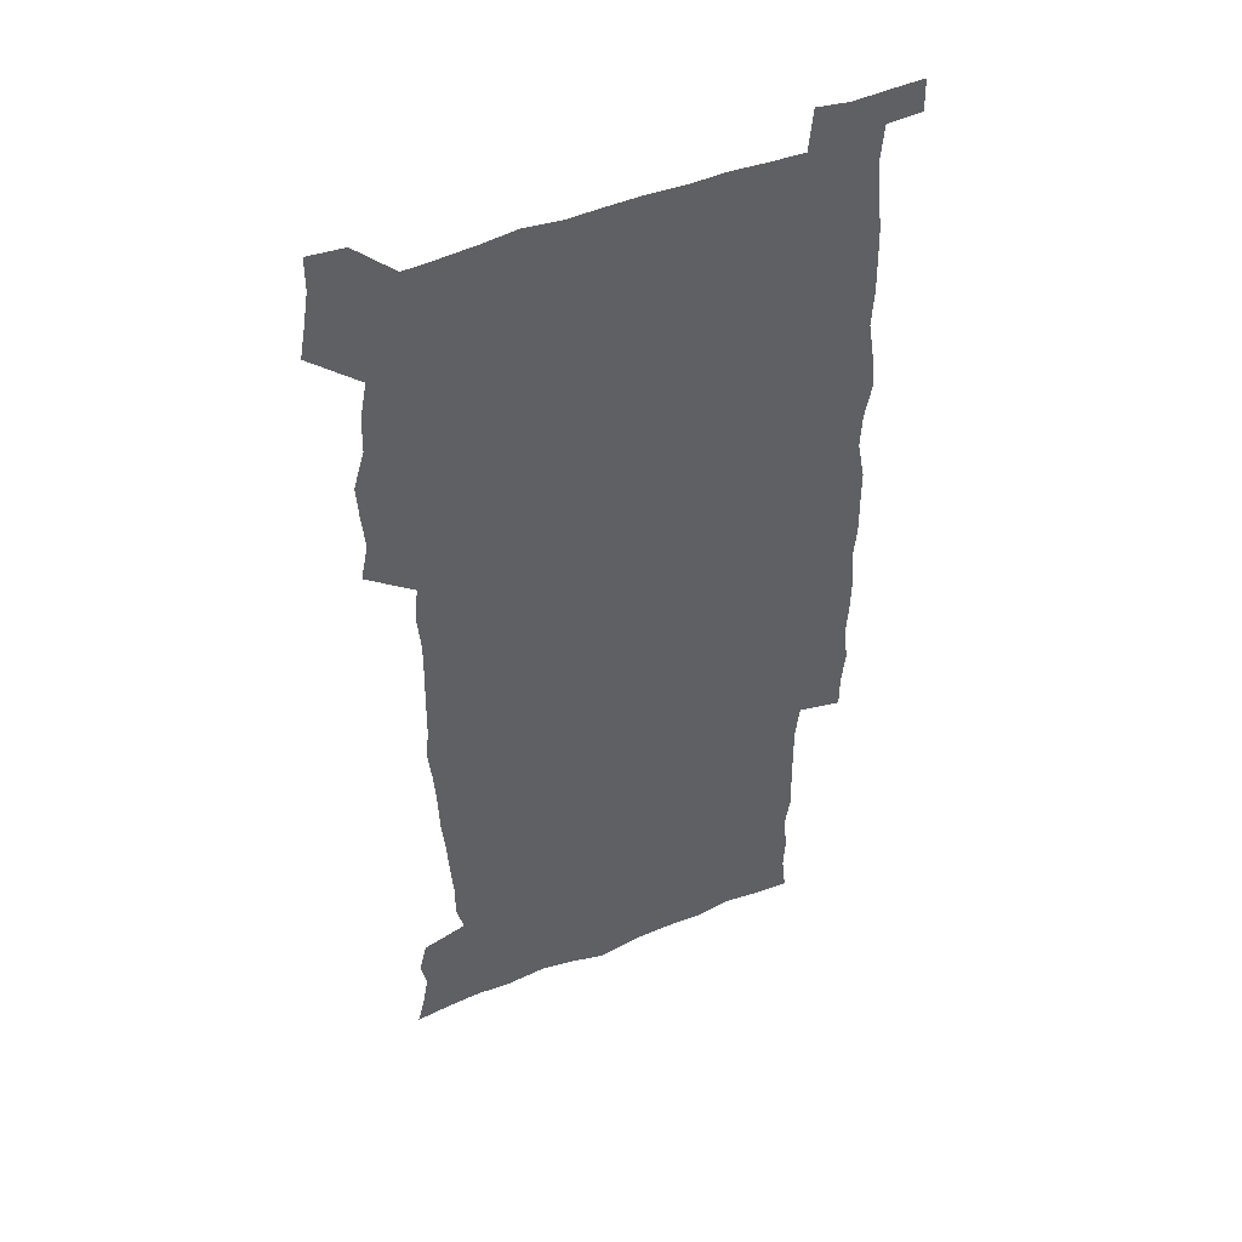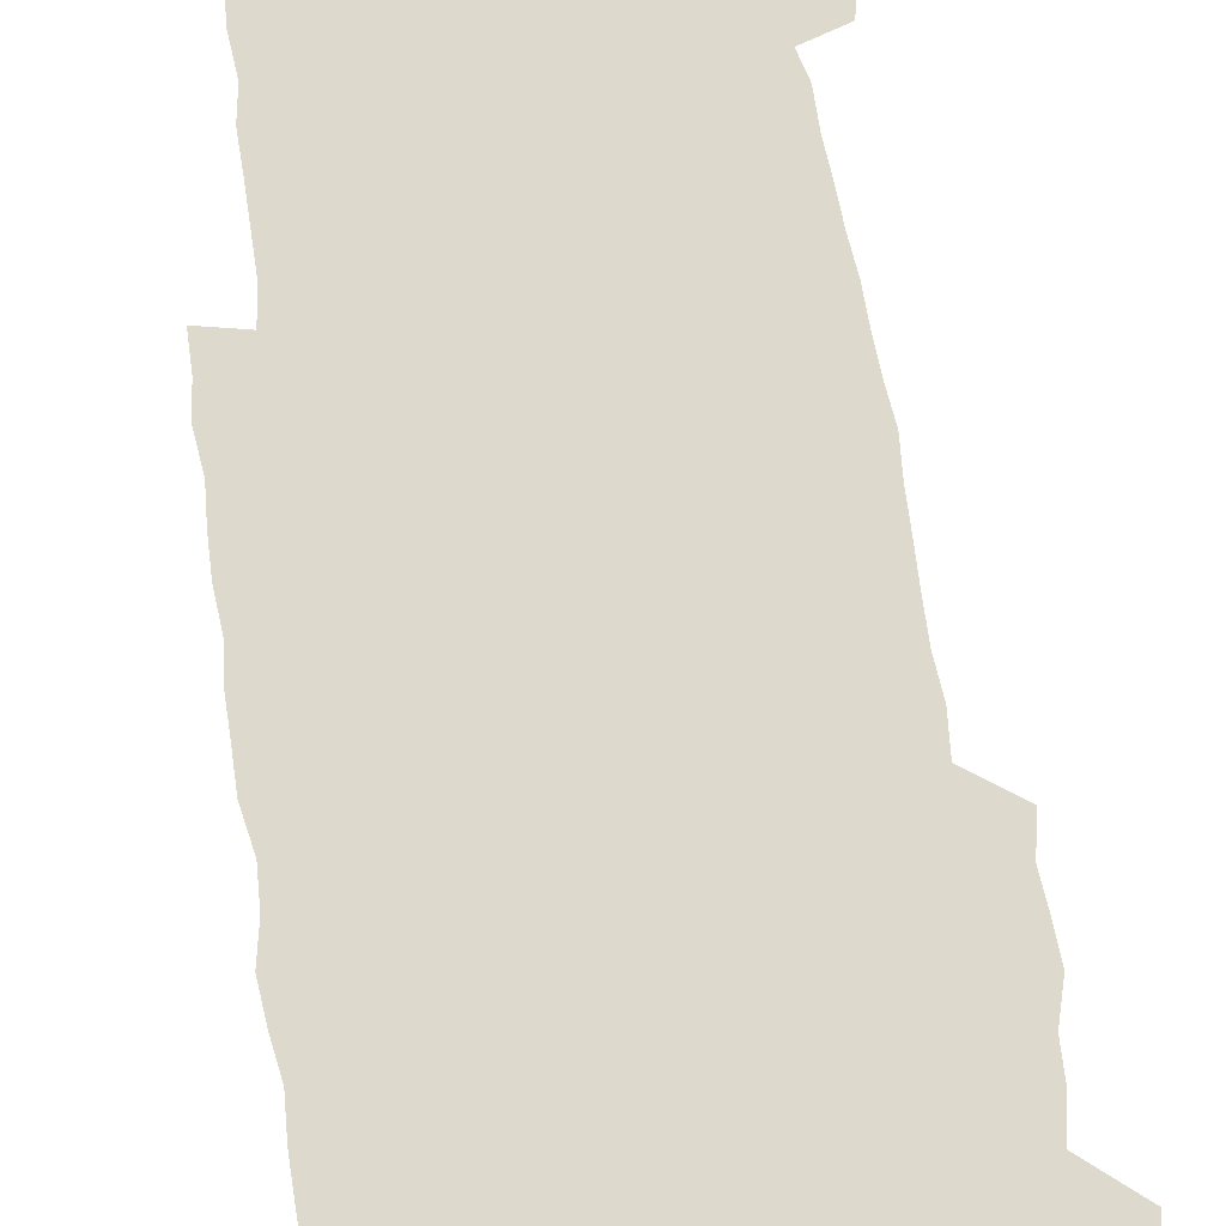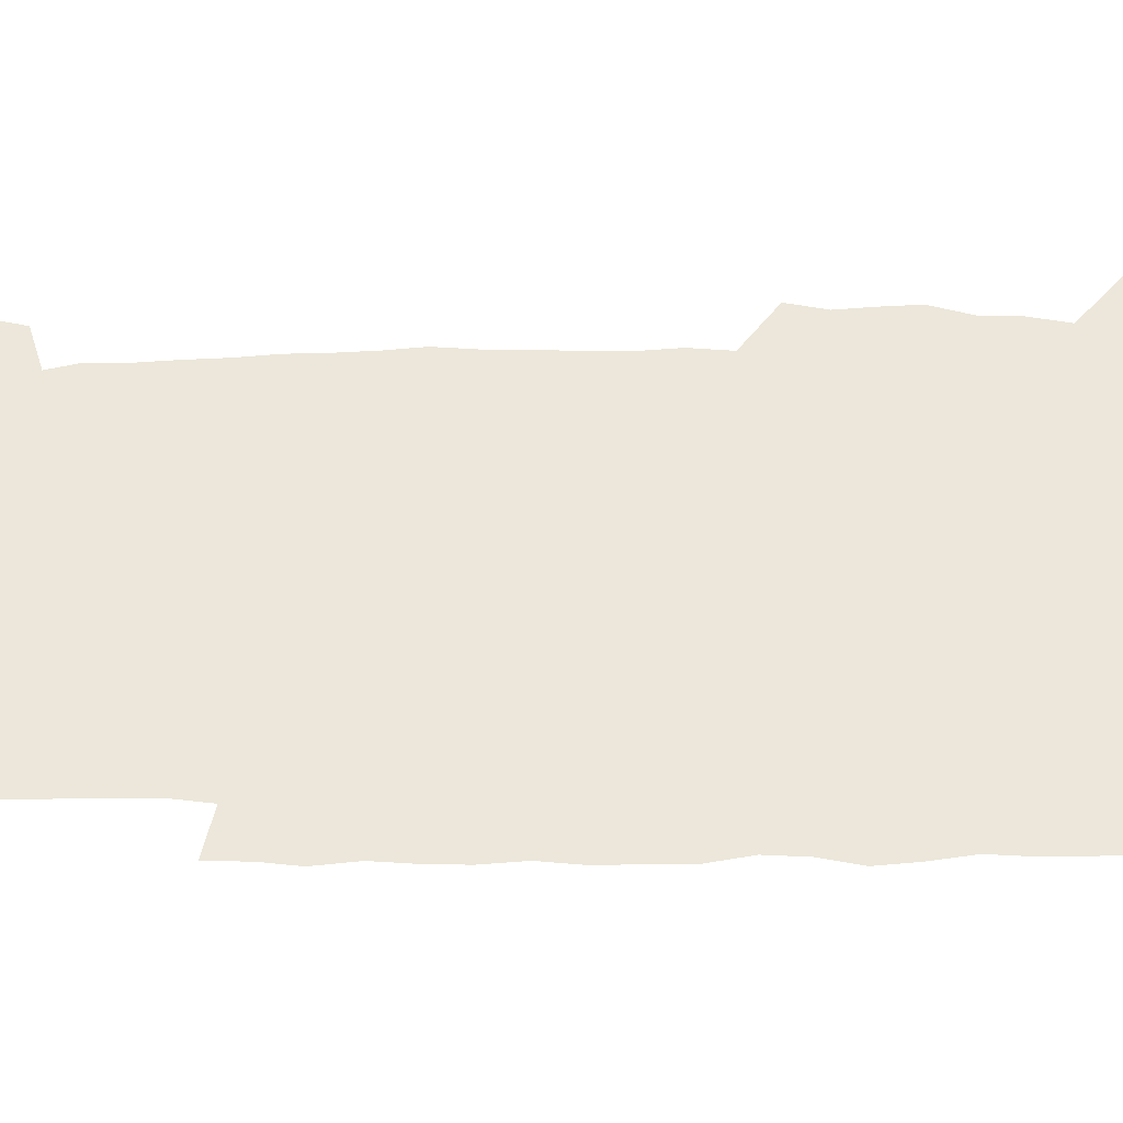
<metadata>
{"format":"obj","ext":"obj","renderer":"f3d","projection":"perspective","resolution":1024,"background":"white","views":[{"elev":47.0,"azim":-24.9,"up":"+Y"},{"elev":71.9,"azim":171.8,"up":"+Z"},{"elev":51.7,"azim":90.0,"up":"+Z"}]}
</metadata>
<code>
v 444.4 558.9 0
v 446.9 572.6 0
v 449.1 586.1 0
v 449.2 600.1 0
v 460.4 162.4 0
v 463.8 176.2 0
v 466 189.4 0
v 463.6 200.5 0
v 466.8 214 0
v 456.8 449.6 0
v 459.9 464.9 0
v 458.5 479.8 0
v 457.7 494.6 0
v 462.3 510.4 0
v 462.7 525.6 0
v 465.6 540.9 0
v 464.5 556.1 0
v 465.3 570.4 0
v 465.4 584.5 0
v 464.4 599 0
v 475.2 164.3 0
v 479.8 179 0
v 483.7 193.3 0
v 481.3 204.4 0
v 485.2 219.7 0
v 482.2 231.7 0
v 482.1 247.3 0
v 480.9 262.5 0
v 480 278.2 0
v 478.5 293.4 0
v 478 308.9 0
v 477.1 324.2 0
v 475.4 339 0
v 476.6 355 0
v 476.8 370.8 0
v 477.2 386.8 0
v 477.3 402.8 0
v 475.9 418.6 0
v 477.2 434.7 0
v 476.1 450 0
v 478.3 465.3 0
v 476.3 480.3 0
v 479.4 495.5 0
v 480.3 510.3 0
v 479.5 525.1 0
v 482.6 539.8 0
v 481.3 554.9 0
v 480.7 569.5 0
v 480.9 583.3 0
v 490 165.3 0
v 494.3 180.4 0
v 495.4 193.4 0
v 497.2 207.7 0
v 499.8 223.7 0
v 497.3 236.4 0
v 499.5 253.2 0
v 498.5 267.8 0
v 498.8 283.5 0
v 498.3 298.5 0
v 496.8 313.1 0
v 495.9 328.2 0
v 495.7 343.5 0
v 495 358.5 0
v 496.1 374.5 0
v 496.2 389.7 0
v 495.4 404.8 0
v 495.6 420.2 0
v 495.3 435.4 0
v 494.6 450.6 0
v 495.9 465.8 0
v 496.7 480.8 0
v 496.3 495.5 0
v 497.8 510.2 0
v 497.6 524.8 0
v 498.1 539.2 0
v 498.9 553.2 0
v 496.7 568.8 0
v 495 584.1 0
v 503.6 163.8 0
v 508.2 180 0
v 509.3 194 0
v 515.5 214.1 0
v 515.7 227.9 0
v 515.3 242 0
v 514.5 256 0
v 514.4 271.1 0
v 515.1 286.9 0
v 513.2 300.7 0
v 512.5 315.4 0
v 512.6 330.9 0
v 510.9 345.2 0
v 511.5 360.6 0
v 513.4 377 0
v 512.8 391.4 0
v 512.3 406.1 0
v 511.6 420.9 0
v 512.4 436.2 0
v 512.8 451.3 0
v 512.7 466.1 0
v 513.3 480.9 0
v 513 495.5 0
v 512.8 510.1 0
v 513.2 524.5 0
v 513.2 538.9 0
v 513.3 553.2 0
v 512.1 568.2 0
v 509.4 585.2 0
v 521.1 165.5 0
v 523.6 181 0
v 527.3 199.2 0
v 529.6 215.9 0
v 529.2 228.9 0
v 531.1 245.5 0
v 529.3 258.2 0
v 529.4 273.3 0
v 529.2 288.1 0
v 528.5 302.7 0
v 527.2 316.8 0
v 528.5 333.3 0
v 528.4 348 0
v 527.2 362.2 0
v 527.5 377.2 0
v 528.1 392.4 0
v 527.8 406.8 0
v 527.9 421.6 0
v 526.7 436.4 0
v 527.9 451.7 0
v 528.2 466.4 0
v 528.3 480.9 0
v 528.5 495.4 0
v 528.3 510 0
v 528.1 524.3 0
v 529 538.4 0
v 528 553.4 0
v 526.7 568.9 0
v 523.8 586.9 0
v 535.7 162.7 0
v 539.9 183.5 0
v 541.6 199.6 0
v 542.6 214.9 0
v 543.9 231.5 0
v 544.1 245.9 0
v 543.5 259.3 0
v 543.8 274 0
v 543.8 289.4 0
v 543.2 304.1 0
v 542.6 318.7 0
v 542.6 333.7 0
v 542.7 348.9 0
v 542.4 363.4 0
v 542.3 378 0
v 542.2 392.5 0
v 541.5 406.5 0
v 543.2 422.7 0
v 542.4 437.1 0
v 542.9 452 0
v 542.9 466.5 0
v 542 481.1 0
v 543.2 495.7 0
v 542.9 510 0
v 543.7 524.2 0
v 542.9 539.4 0
v 542.6 553.8 0
v 541.6 569 0
v 540.1 585.4 0
v 550.7 158.1 0
v 554.3 181.4 0
v 555.5 198.2 0
v 556.7 215.3 0
v 557.5 231.6 0
v 557.5 245.9 0
v 558.1 260.7 0
v 557.5 273.7 0
v 557.9 291.3 0
v 557.3 304.8 0
v 557 319.3 0
v 556.8 334.2 0
v 556.8 349 0
v 556.6 363.8 0
v 556.6 378.5 0
v 556.7 392.9 0
v 557.1 408 0
v 557.3 422.7 0
v 557.2 437.4 0
v 557.5 452.2 0
v 557.7 466.7 0
v 557.3 481.2 0
v 557.9 495.7 0
v 557.5 510.1 0
v 557.7 524.3 0
v 557.6 539 0
v 557.2 553.9 0
v 556.7 568.8 0
v 555.2 585.9 0
v 567.9 161.4 0
v 569.6 182.7 0
v 570.5 200.1 0
v 571 217.3 0
v 571.2 231.2 0
v 571.3 247.3 0
v 571.3 260.7 0
v 571.1 274 0
v 571.3 291.4 0
v 571.5 305.6 0
v 571.2 319.8 0
v 571.2 335 0
v 571 349.6 0
v 570.8 364.4 0
v 570.5 378 0
v 571.5 394.1 0
v 571.5 408.4 0
v 571.6 422.7 0
v 571.6 437.3 0
v 571.7 451.8 0
v 571.9 467 0
v 571.9 481.3 0
v 572 495.7 0
v 571.9 510.1 0
v 571.8 524.8 0
v 572.1 538.7 0
v 571.6 554.6 0
v 571.4 569.3 0
v 570.5 586.1 0
v 584.2 162 0
v 584.4 182.5 0
v 585.1 197.8 0
v 585 215.3 0
v 585 231.5 0
v 585.3 245.6 0
v 585 260.5 0
v 585.1 274.1 0
v 586 289 0
v 585.5 305.6 0
v 585.4 319.8 0
v 585.2 335 0
v 585.2 349.9 0
v 585 364.9 0
v 585.3 379.7 0
v 585.4 394.1 0
v 585.4 408.8 0
v 585.9 422.8 0
v 585.9 437.4 0
v 586 451.9 0
v 586.1 466.7 0
v 586.3 481.2 0
v 586.3 495.8 0
v 586.3 510.2 0
v 586.3 524.6 0
v 586.4 539.5 0
v 586.6 553.8 0
v 586.4 569.2 0
v 586 585.4 0
v 600.2 160.9 0
v 599.5 179.7 0
v 599.8 196.9 0
v 598.9 215.9 0
v 599.3 230.1 0
v 599.4 244.8 0
v 599.3 259.6 0
v 599.1 275.6 0
v 600.2 288.5 0
v 599.4 305.4 0
v 599.5 319.8 0
v 599.6 334 0
v 599.2 350.4 0
v 599.1 365.1 0
v 599.3 379.5 0
v 599.5 393.9 0
v 600.1 408.3 0
v 600 423 0
v 600.1 437.3 0
v 600.3 451.7 0
v 600.6 466 0
v 600.8 481.2 0
v 600.8 495.8 0
v 600.7 510.3 0
v 600.8 524.9 0
v 600.9 539.4 0
v 601.3 554.3 0
v 601.3 569.2 0
v 601.3 586 0
v 615.3 163.5 0
v 613.3 183.5 0
v 614.7 196.1 0
v 613.5 213.5 0
v 613.5 228.6 0
v 614.1 243 0
v 614.2 258 0
v 613.8 273.9 0
v 614.1 288.5 0
v 613.1 305.5 0
v 613.8 319.4 0
v 613.5 334.6 0
v 613.9 349.1 0
v 613.6 364.1 0
v 613.8 378.7 0
v 614 393.3 0
v 614.2 407.9 0
v 614.7 422.4 0
v 614.6 437.1 0
v 615.2 451.7 0
v 614.6 467.6 0
v 615.6 481.7 0
v 615.2 496 0
v 615.4 510.5 0
v 615.5 525.1 0
v 614.8 538.9 0
v 616 554.7 0
v 615.9 568.8 0
v 616.3 585 0
v 631 161.3 0
v 628.6 180.1 0
v 629.3 194.2 0
v 628.2 211 0
v 628 226.6 0
v 628.8 241.1 0
v 628.9 256.6 0
v 628.5 272.7 0
v 628.7 288 0
v 627.4 304.1 0
v 628.7 318 0
v 628.6 332.9 0
v 628.4 348.1 0
v 628.7 362.7 0
v 628.3 377.8 0
v 629 392.2 0
v 629.8 406.8 0
v 630.4 421.5 0
v 630 436.7 0
v 629.9 451.7 0
v 628.8 466.9 0
v 630.8 481.4 0
v 630.6 496 0
v 631.8 511 0
v 631 525.6 0
v 630.3 540.1 0
v 630.7 554.9 0
v 630.6 569.3 0
v 631.2 584.7 0
v 632.9 602.5 0
v 645.7 160.1 0
v 643.9 176.9 0
v 644.7 190.9 0
v 643.2 208 0
v 645.4 221.6 0
v 645 237.3 0
v 644.9 253.2 0
v 644.7 269.5 0
v 646.7 284.5 0
v 644.8 300.8 0
v 644.9 315.8 0
v 643.7 331.4 0
v 645.1 345.7 0
v 644.4 360.9 0
v 645.7 375.4 0
v 646.1 390.3 0
v 647.2 405.1 0
v 646.3 420.6 0
v 646.7 435.6 0
v 646.1 451.1 0
v 646.2 466.4 0
v 645 481.4 0
v 645.8 495.8 0
v 647.6 511.2 0
v 646.4 526 0
v 645 540.4 0
v 646.6 555.5 0
v 645.1 569.8 0
v 645.7 584.7 0
v 647.2 600.7 0
v 665.7 280.3 0
v 665.8 295.5 0
v 667.4 309.9 0
v 665.6 326.1 0
v 666.6 340.9 0
v 666.9 356.2 0
v 665.5 372.1 0
v 666.9 387 0
v 666.8 402.3 0
v 666.8 417.6 0
v 663.6 434.7 0
v 664.3 449.8 0
v 667.3 464.8 0
v 665.8 480.5 0
v 663.3 496.1 0
v 664.2 511.5 0
v 664 526.6 0
v 663.6 541.7 0
v 661.8 556.6 0
v 660.5 571.1 0
v 661.9 587.1 0
v 662 601.3 0
v 676.8 587.9 0
v 676.5 601.7 0
f 16 17 1
f 1 17 2
f 17 18 2
f 2 18 3
f 18 19 3
f 3 19 4
f 19 20 4
f 5 21 6
f 21 22 6
f 6 22 7
f 22 23 7
f 7 23 8
f 23 24 8
f 8 24 9
f 24 25 9
f 39 40 10
f 10 40 11
f 40 41 11
f 11 41 12
f 41 42 12
f 12 42 13
f 42 43 13
f 13 43 14
f 43 44 14
f 14 44 15
f 44 45 15
f 15 45 16
f 45 46 16
f 16 46 17
f 46 47 17
f 17 47 18
f 47 48 18
f 18 48 19
f 48 49 19
f 19 49 20
f 21 50 22
f 50 51 22
f 22 51 23
f 51 52 23
f 23 52 24
f 52 53 24
f 24 53 25
f 53 54 25
f 25 54 26
f 54 55 26
f 26 55 27
f 55 56 27
f 27 56 28
f 56 57 28
f 28 57 29
f 57 58 29
f 29 58 30
f 58 59 30
f 30 59 31
f 59 60 31
f 31 60 32
f 60 61 32
f 32 61 33
f 61 62 33
f 33 62 34
f 62 63 34
f 34 63 35
f 63 64 35
f 35 64 36
f 64 65 36
f 36 65 37
f 65 66 37
f 37 66 38
f 66 67 38
f 38 67 39
f 67 68 39
f 39 68 40
f 68 69 40
f 40 69 41
f 69 70 41
f 41 70 42
f 70 71 42
f 42 71 43
f 71 72 43
f 43 72 44
f 72 73 44
f 44 73 45
f 73 74 45
f 45 74 46
f 74 75 46
f 46 75 47
f 75 76 47
f 47 76 48
f 76 77 48
f 48 77 49
f 77 78 49
f 50 79 51
f 79 80 51
f 51 80 52
f 80 81 52
f 52 81 53
f 81 82 53
f 53 82 54
f 82 83 54
f 54 83 55
f 83 84 55
f 55 84 56
f 84 85 56
f 56 85 57
f 85 86 57
f 57 86 58
f 86 87 58
f 58 87 59
f 87 88 59
f 59 88 60
f 88 89 60
f 60 89 61
f 89 90 61
f 61 90 62
f 90 91 62
f 62 91 63
f 91 92 63
f 63 92 64
f 92 93 64
f 64 93 65
f 93 94 65
f 65 94 66
f 94 95 66
f 66 95 67
f 95 96 67
f 67 96 68
f 96 97 68
f 68 97 69
f 97 98 69
f 69 98 70
f 98 99 70
f 70 99 71
f 99 100 71
f 71 100 72
f 100 101 72
f 72 101 73
f 101 102 73
f 73 102 74
f 102 103 74
f 74 103 75
f 103 104 75
f 75 104 76
f 104 105 76
f 76 105 77
f 105 106 77
f 77 106 78
f 106 107 78
f 79 108 80
f 108 109 80
f 80 109 81
f 109 110 81
f 81 110 82
f 110 111 82
f 82 111 83
f 111 112 83
f 83 112 84
f 112 113 84
f 84 113 85
f 113 114 85
f 85 114 86
f 114 115 86
f 86 115 87
f 115 116 87
f 87 116 88
f 116 117 88
f 88 117 89
f 117 118 89
f 89 118 90
f 118 119 90
f 90 119 91
f 119 120 91
f 91 120 92
f 120 121 92
f 92 121 93
f 121 122 93
f 93 122 94
f 122 123 94
f 94 123 95
f 123 124 95
f 95 124 96
f 124 125 96
f 96 125 97
f 125 126 97
f 97 126 98
f 126 127 98
f 98 127 99
f 127 128 99
f 99 128 100
f 128 129 100
f 100 129 101
f 129 130 101
f 101 130 102
f 130 131 102
f 102 131 103
f 131 132 103
f 103 132 104
f 132 133 104
f 104 133 105
f 133 134 105
f 105 134 106
f 134 135 106
f 106 135 107
f 135 136 107
f 108 137 109
f 137 138 109
f 109 138 110
f 138 139 110
f 110 139 111
f 139 140 111
f 111 140 112
f 140 141 112
f 112 141 113
f 141 142 113
f 113 142 114
f 142 143 114
f 114 143 115
f 143 144 115
f 115 144 116
f 144 145 116
f 116 145 117
f 145 146 117
f 117 146 118
f 146 147 118
f 118 147 119
f 147 148 119
f 119 148 120
f 148 149 120
f 120 149 121
f 149 150 121
f 121 150 122
f 150 151 122
f 122 151 123
f 151 152 123
f 123 152 124
f 152 153 124
f 124 153 125
f 153 154 125
f 125 154 126
f 154 155 126
f 126 155 127
f 155 156 127
f 127 156 128
f 156 157 128
f 128 157 129
f 157 158 129
f 129 158 130
f 158 159 130
f 130 159 131
f 159 160 131
f 131 160 132
f 160 161 132
f 132 161 133
f 161 162 133
f 133 162 134
f 162 163 134
f 134 163 135
f 163 164 135
f 135 164 136
f 164 165 136
f 137 166 138
f 166 167 138
f 138 167 139
f 167 168 139
f 139 168 140
f 168 169 140
f 140 169 141
f 169 170 141
f 141 170 142
f 170 171 142
f 142 171 143
f 171 172 143
f 143 172 144
f 172 173 144
f 144 173 145
f 173 174 145
f 145 174 146
f 174 175 146
f 146 175 147
f 175 176 147
f 147 176 148
f 176 177 148
f 148 177 149
f 177 178 149
f 149 178 150
f 178 179 150
f 150 179 151
f 179 180 151
f 151 180 152
f 180 181 152
f 152 181 153
f 181 182 153
f 153 182 154
f 182 183 154
f 154 183 155
f 183 184 155
f 155 184 156
f 184 185 156
f 156 185 157
f 185 186 157
f 157 186 158
f 186 187 158
f 158 187 159
f 187 188 159
f 159 188 160
f 188 189 160
f 160 189 161
f 189 190 161
f 161 190 162
f 190 191 162
f 162 191 163
f 191 192 163
f 163 192 164
f 192 193 164
f 164 193 165
f 193 194 165
f 166 195 167
f 195 196 167
f 167 196 168
f 196 197 168
f 168 197 169
f 197 198 169
f 169 198 170
f 198 199 170
f 170 199 171
f 199 200 171
f 171 200 172
f 200 201 172
f 172 201 173
f 201 202 173
f 173 202 174
f 202 203 174
f 174 203 175
f 203 204 175
f 175 204 176
f 204 205 176
f 176 205 177
f 205 206 177
f 177 206 178
f 206 207 178
f 178 207 179
f 207 208 179
f 179 208 180
f 208 209 180
f 180 209 181
f 209 210 181
f 181 210 182
f 210 211 182
f 182 211 183
f 211 212 183
f 183 212 184
f 212 213 184
f 184 213 185
f 213 214 185
f 185 214 186
f 214 215 186
f 186 215 187
f 215 216 187
f 187 216 188
f 216 217 188
f 188 217 189
f 217 218 189
f 189 218 190
f 218 219 190
f 190 219 191
f 219 220 191
f 191 220 192
f 220 221 192
f 192 221 193
f 221 222 193
f 193 222 194
f 222 223 194
f 195 224 196
f 224 225 196
f 196 225 197
f 225 226 197
f 197 226 198
f 226 227 198
f 198 227 199
f 227 228 199
f 199 228 200
f 228 229 200
f 200 229 201
f 229 230 201
f 201 230 202
f 230 231 202
f 202 231 203
f 231 232 203
f 203 232 204
f 232 233 204
f 204 233 205
f 233 234 205
f 205 234 206
f 234 235 206
f 206 235 207
f 235 236 207
f 207 236 208
f 236 237 208
f 208 237 209
f 237 238 209
f 209 238 210
f 238 239 210
f 210 239 211
f 239 240 211
f 211 240 212
f 240 241 212
f 212 241 213
f 241 242 213
f 213 242 214
f 242 243 214
f 214 243 215
f 243 244 215
f 215 244 216
f 244 245 216
f 216 245 217
f 245 246 217
f 217 246 218
f 246 247 218
f 218 247 219
f 247 248 219
f 219 248 220
f 248 249 220
f 220 249 221
f 249 250 221
f 221 250 222
f 250 251 222
f 222 251 223
f 251 252 223
f 224 253 225
f 253 254 225
f 225 254 226
f 254 255 226
f 226 255 227
f 255 256 227
f 227 256 228
f 256 257 228
f 228 257 229
f 257 258 229
f 229 258 230
f 258 259 230
f 230 259 231
f 259 260 231
f 231 260 232
f 260 261 232
f 232 261 233
f 261 262 233
f 233 262 234
f 262 263 234
f 234 263 235
f 263 264 235
f 235 264 236
f 264 265 236
f 236 265 237
f 265 266 237
f 237 266 238
f 266 267 238
f 238 267 239
f 267 268 239
f 239 268 240
f 268 269 240
f 240 269 241
f 269 270 241
f 241 270 242
f 270 271 242
f 242 271 243
f 271 272 243
f 243 272 244
f 272 273 244
f 244 273 245
f 273 274 245
f 245 274 246
f 274 275 246
f 246 275 247
f 275 276 247
f 247 276 248
f 276 277 248
f 248 277 249
f 277 278 249
f 249 278 250
f 278 279 250
f 250 279 251
f 279 280 251
f 251 280 252
f 280 281 252
f 253 282 254
f 282 283 254
f 254 283 255
f 283 284 255
f 255 284 256
f 284 285 256
f 256 285 257
f 285 286 257
f 257 286 258
f 286 287 258
f 258 287 259
f 287 288 259
f 259 288 260
f 288 289 260
f 260 289 261
f 289 290 261
f 261 290 262
f 290 291 262
f 262 291 263
f 291 292 263
f 263 292 264
f 292 293 264
f 264 293 265
f 293 294 265
f 265 294 266
f 294 295 266
f 266 295 267
f 295 296 267
f 267 296 268
f 296 297 268
f 268 297 269
f 297 298 269
f 269 298 270
f 298 299 270
f 270 299 271
f 299 300 271
f 271 300 272
f 300 301 272
f 272 301 273
f 301 302 273
f 273 302 274
f 302 303 274
f 274 303 275
f 303 304 275
f 275 304 276
f 304 305 276
f 276 305 277
f 305 306 277
f 277 306 278
f 306 307 278
f 278 307 279
f 307 308 279
f 279 308 280
f 308 309 280
f 280 309 281
f 309 310 281
f 282 311 283
f 311 312 283
f 283 312 284
f 312 313 284
f 284 313 285
f 313 314 285
f 285 314 286
f 314 315 286
f 286 315 287
f 315 316 287
f 287 316 288
f 316 317 288
f 288 317 289
f 317 318 289
f 289 318 290
f 318 319 290
f 290 319 291
f 319 320 291
f 291 320 292
f 320 321 292
f 292 321 293
f 321 322 293
f 293 322 294
f 322 323 294
f 294 323 295
f 323 324 295
f 295 324 296
f 324 325 296
f 296 325 297
f 325 326 297
f 297 326 298
f 326 327 298
f 298 327 299
f 327 328 299
f 299 328 300
f 328 329 300
f 300 329 301
f 329 330 301
f 301 330 302
f 330 331 302
f 302 331 303
f 331 332 303
f 303 332 304
f 332 333 304
f 304 333 305
f 333 334 305
f 305 334 306
f 334 335 306
f 306 335 307
f 335 336 307
f 307 336 308
f 336 337 308
f 308 337 309
f 337 338 309
f 309 338 310
f 338 339 310
f 311 341 312
f 341 342 312
f 312 342 313
f 342 343 313
f 313 343 314
f 343 344 314
f 314 344 315
f 344 345 315
f 315 345 316
f 345 346 316
f 316 346 317
f 346 347 317
f 317 347 318
f 347 348 318
f 318 348 319
f 348 349 319
f 319 349 320
f 349 350 320
f 320 350 321
f 350 351 321
f 321 351 322
f 351 352 322
f 322 352 323
f 352 353 323
f 323 353 324
f 353 354 324
f 324 354 325
f 354 355 325
f 325 355 326
f 355 356 326
f 326 356 327
f 356 357 327
f 327 357 328
f 357 358 328
f 328 358 329
f 358 359 329
f 329 359 330
f 359 360 330
f 330 360 331
f 360 361 331
f 331 361 332
f 361 362 332
f 332 362 333
f 362 363 333
f 333 363 334
f 363 364 334
f 334 364 335
f 364 365 335
f 335 365 336
f 365 366 336
f 336 366 337
f 366 367 337
f 337 367 338
f 367 368 338
f 338 368 339
f 368 369 339
f 339 369 340
f 369 370 340
f 349 371 350
f 371 372 350
f 350 372 351
f 372 373 351
f 351 373 352
f 373 374 352
f 352 374 353
f 374 375 353
f 353 375 354
f 375 376 354
f 354 376 355
f 376 377 355
f 355 377 356
f 377 378 356
f 356 378 357
f 378 379 357
f 357 379 358
f 379 380 358
f 358 380 359
f 380 381 359
f 359 381 360
f 381 382 360
f 360 382 361
f 382 383 361
f 361 383 362
f 383 384 362
f 362 384 363
f 384 385 363
f 363 385 364
f 385 386 364
f 364 386 365
f 386 387 365
f 365 387 366
f 387 388 366
f 366 388 367
f 388 389 367
f 367 389 368
f 389 390 368
f 368 390 369
f 390 391 369
f 369 391 370
f 391 392 370
f 391 393 392
f 393 394 392

</code>
